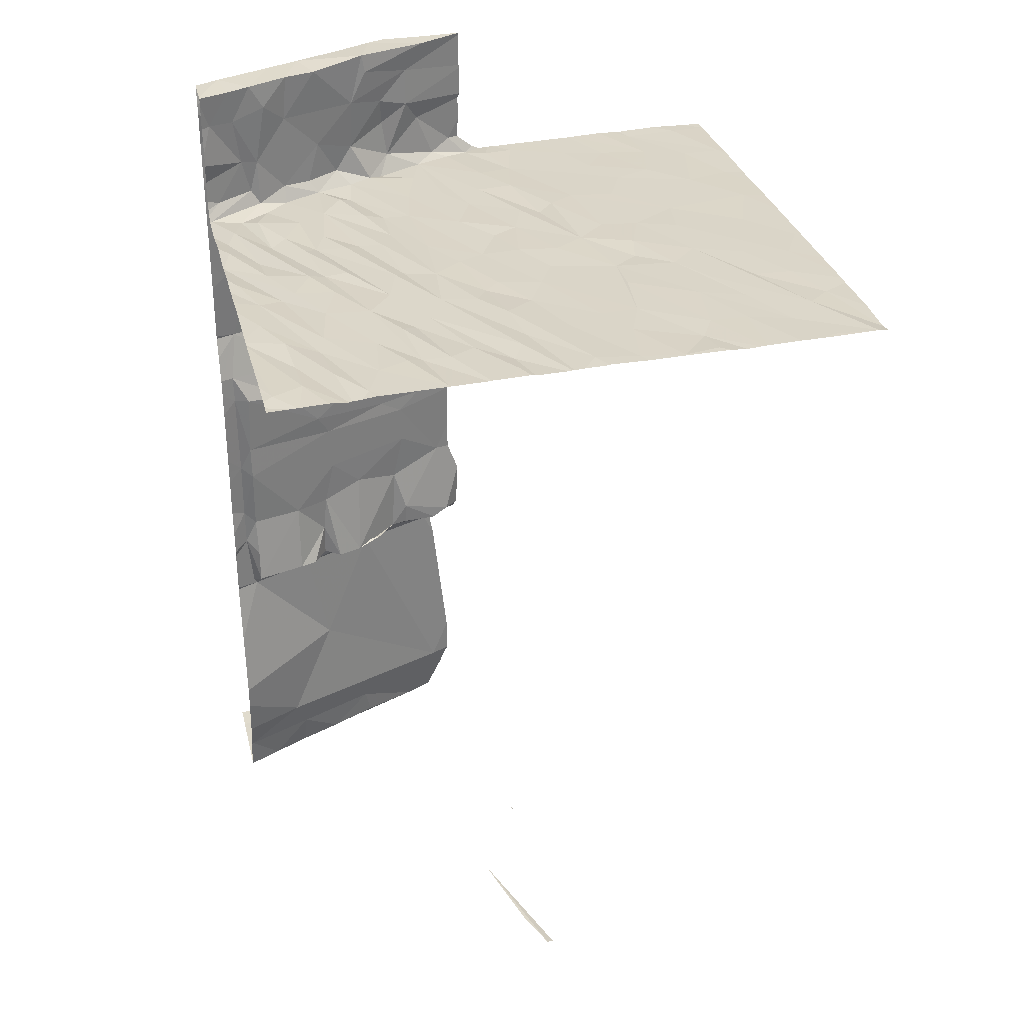
<metadata>
{"format":"obj","ext":"obj","renderer":"f3d","projection":"perspective","resolution":1024,"background":"white","views":[{"elev":32.5,"azim":166.7,"up":"+Z"}]}
</metadata>
<code>
v -106 268 500.8
v -106 268 500.6
v -106.7 275.7 500.9
v -110.6 275.7 501
v -105.8 275.7 500.9
v -104.5 275.7 500.8
v -103.5 275.7 500.8
v -104 275.7 500.8
v -103.1 269.4 490.7
v -110.2 268.3 500.6
v -110.6 269.2 500.7
v -109.5 268.3 500.6
v -105.9 268 502.3
v -103.9 268.3 490.7
v -105.7 268.1 502.3
v -105.2 268.4 502.3
v -106.3 275.7 500.9
v -106.4 268.1 491.4
v -106.5 268.1 495.5
v -105.8 268.4 495.2
v -105.9 268.5 494.7
v -106.2 268.3 496.6
v -106.6 268.1 497.5
v -105.6 268.5 497.4
v -105.9 268.4 495.9
v -105.3 268.6 494.2
v -106.3 268.1 494.2
v -105.4 268.3 499.6
v -105.6 268.2 498.9
v -107.3 275.7 500.9
v -105.2 268.4 498.5
v -105.9 268.3 497.8
v -108.1 275.7 500.9
v -106.4 268.3 502.3
v -106 268.1 501.3
v -105.7 268.2 501.6
v -105.2 268.5 490.8
v -105.9 268.2 490.7
v -105.7 268.2 500.6
v -105.9 268.4 496.4
v -105.1 268.6 491.1
v -105.7 268.5 494.4
v -105.9 268.5 494.4
v -105.2 268.4 500.1
v -105.3 268.4 501.2
v -109.9 275.7 500.9
v -104.9 268.6 490.7
v -104.2 275.7 500.8
v -106.4 268.3 494.3
v -106.7 268.2 494.4
v -106.2 275.7 500.9
v -105.8 268.5 500.8
v -106.5 268.3 500.6
v -106.1 268.4 502
v -106.1 268.4 501.5
v -106.3 268.3 501.2
v -107.7 275.7 500.9
v -106.5 268.1 494.3
v -106.8 268.3 500.5
v -107.1 268.1 500.5
v -106.3 268.5 500.5
v -104.8 275.7 500.8
v -109.2 275.7 500.9
v -105.3 275.7 500.8
v -106.8 268.1 500.8
v -109.6 275.7 500.9
v -107.3 268.3 500.6
v -108.4 268.7 500.6
v -107.7 268.3 500.5
v -108.9 275.7 500.9
v -104.1 275.7 500.8
v -109 268.8 500.6
v -109.6 269 500.6
v -103.1 269.4 490.7
v -109.7 275.7 500.9
v -110.6 275.7 501
v -108.7 275.7 500.9
v -110.6 275.7 501
v -110.1 275.7 500.9
v -105.9 275.7 500.9
v -110.6 275.7 501
v -109.1 275.7 500.9
v -106.9 275.7 500.9
v -108.2 275.7 500.9
v -109.1 275.7 500.9
v -108.2 275.7 500.9
v -106.8 275.7 500.9
v -103.5 275.7 500.8
v -105.7 275.7 500.9
v -105.3 275.7 500.9
v -105.8 275.7 500.9
v -103.4 269.1 502.3
v -106 268 501.9
v -106.1 268 499.2
v -104.5 268.9 492.7
v -103.9 269.2 491.5
v -104.1 269.2 495.3
v -103.4 269.4 495.3
v -103.5 269.5 497.5
v -104.5 269 496.8
v -104 269.2 497.4
v -104.7 268.9 496.5
v -103.4 269.5 496.6
v -104.1 269.1 494.3
v -104.1 269.3 494.3
v -103.4 269.6 494.4
v -105.1 269.5 500.5
v -104.7 269.2 500.6
v -105.5 268.8 500.5
v -105.2 269 500.5
v -106.4 269.7 500.6
v -106.1 269 500.6
v -107.4 269.7 500.6
v -107.1 269.1 500.6
v -103.2 269.3 500.8
v -106 268 501.2
v -103.5 269.2 500.1
v -103.3 269.2 499.4
v -103.5 269.1 501.7
v -105.9 268 490.7
v -103.3 269.4 497.8
v -103.4 269.2 498.4
v -103.5 269.2 490.7
v -107 268 501.3
v -106 268 502.1
v -106 268 502.2
v -103.4 269.5 496.2
v -106.5 268 497.7
v -104.5 269 494.8
v -104.3 269.2 501.7
v -104.2 269.2 500.7
v -104.4 269.2 494.3
v -104.1 269.1 491.1
v -103.7 269 499.6
v -104.3 269 497.8
v -103.8 269.4 501.2
v -104 269.4 502
v -104.3 269.2 502.3
v -104.6 268.9 495.3
v -104.3 269 494.2
v -103.4 269.3 494.2
v -103.3 269.4 494.3
v -104 269 490.7
v -104.6 268.8 490.7
v -104.6 268.7 500.3
v -104.3 268.7 498.4
v -104.1 268.8 502.3
v -103.8 269.5 502.3
v -104.1 268.9 500.8
v -104.2 268.8 502.1
v -104.2 269.4 500.5
v -104.8 269 501.2
v -104.6 269.1 500.7
v -104.5 269 494.3
v -104.7 269.1 502.3
v -105 268.8 500.7
v -104.7 268.9 495.9
v -104.9 268.8 494.3
v -104.8 269 494.3
v -104.6 269 497.5
v -104.6 268.6 502.3
v -105.3 268.8 501.7
v -104.9 268.7 497.9
v -105.1 268.9 494.3
v -105.9 269.7 500.6
v -105.7 268.7 500.5
v -106.9 269.7 500.6
v -107.5 269 500.6
v -108.3 269.4 500.6
v -108.7 269.3 500.6
v -109.4 269.7 500.7
v -110.1 269.2 500.6
v -103.1 269.3 501.5
v -109.9 270.2 500.7
v -104.4 268.8 499.2
v -104.4 268.7 501.5
v -105.2 268.7 495.4
v -105.3 268.8 501
v -105.6 268.5 496.6
v -105.5 268.7 494.3
v -105.5 268.7 502.4
v -105.5 268.7 502.1
v -104.9 268.5 501.2
v -104.9 268.5 499.5
v -104.9 268.5 498.7
v -104.9 268.5 502.1
v -105.8 268.5 501.2
v -105.7 268.5 501.6
v -103.4 270.4 500.6
v -103.2 270.6 500.6
v -103.1 269.8 500.6
v -103.5 269.9 500.5
v -106.7 268 491.9
v -107 268 501.8
v -107 268 502.3
v -103.8 270.9 500.6
v -103.7 270.1 500.6
v -104.3 270.2 500.6
v -104.5 270.8 500.6
v -104.4 271.1 500.6
v -104 270.7 500.6
v -104.7 270 500.6
v -105.2 270.2 500.6
v -105.4 270.9 500.6
v -106.4 270.8 500.7
v -105.8 270.4 500.6
v -105.8 271.5 500.7
v -105.4 270.3 500.6
v -107.3 270.6 500.7
v -106.7 270.2 500.6
v -107.1 271.2 500.7
v -107.6 270.7 500.6
v -107.8 270.5 500.7
v -108.1 270.3 500.6
v -108.9 269.8 500.6
v -108.7 270.4 500.7
v -109.3 271.2 500.7
v -110.4 271 500.7
v -110.5 270.1 500.7
v -103.1 269.3 501.5
v -103.1 269.3 500.6
v -110 268 500.6
v -109.5 268 500.6
v -103.9 269.7 500.5
v -104.9 269.6 500.6
v -106.5 268 497.7
v -105 268 490.7
v -106.7 268 497.2
v -106.8 268 496.8
v -106.3 268 502.3
v -109.4 268 500.6
v -104.6 268 490.7
v -107 268 501
v -103.3 269.4 497.5
v -107 268 501.4
v -109.1 268 500.6
v -103.3 269.4 495.5
v -103.1 269.5 491.1
v -103.3 269.4 495
v -108.7 268 500.6
v -103.3 269.4 496.3
v -107 268 501.8
v -103.2 269.7 501.9
v -107.4 268 500.5
v -107.5 268 500.5
v -103.6 269.5 501.3
v -107 268 502.3
v -103.5 269.6 502.3
v -103.5 269.5 501.9
v -103.2 269.6 500.7
v -103.4 269.6 494.9
v -103.7 269.4 500.8
v -103.8 269.5 500.6
v -105.2 272.3 500.7
v -105.1 272.9 500.7
v -103.1 271.4 500.6
v -103.2 272.1 500.7
v -106.5 268 493.8
v -106 268 498.6
v -103.6 271.9 500.7
v -103.6 271.4 500.6
v -104.1 272.1 500.7
v -104.3 272 500.6
v -104.2 271.2 500.6
v -104.6 272.1 500.7
v -104.9 271.2 500.6
v -105.4 272.2 500.7
v -105.7 272.4 500.7
v -106.1 272.1 500.7
v -106.5 271.9 500.7
v -105.2 271.3 500.7
v -107 272 500.7
v -107.5 272.1 500.7
v -107.9 271.8 500.7
v -107.2 272.6 500.7
v -108.2 271.4 500.7
v -109.2 272.6 500.8
v -108.7 271.5 500.7
v -108.5 272.1 500.8
v -110.1 271.8 500.8
v -110.4 273.1 500.8
v -109.2 271.8 500.8
v -103.1 269.3 499.7
v -104.8 271.3 500.7
v -106.8 271.4 500.7
v -103.2 271.1 500.6
v -104 273.9 500.8
v -103.4 272.7 500.7
v -103.7 272.6 500.7
v -104.2 273.2 500.7
v -105.6 273.3 500.8
v -104.4 272.6 500.7
v -104.7 273.3 500.7
v -105.2 273.9 500.7
v -106.1 273.4 500.8
v -105.4 273.7 500.8
v -106.3 273.1 500.7
v -106.8 273.5 500.8
v -106.5 272.9 500.7
v -107 273 500.8
v -108 274.2 500.8
v -108.8 272.9 500.8
v -108.9 273.9 500.8
v -108.1 272.8 500.8
v -109.8 272.9 500.8
v -109.7 273.6 500.8
v -108.6 275.7 500.9
v -106.1 268 500.3
v -106.1 268 499.9
v -103.3 273.4 500.7
v -103.9 272.5 500.7
v -108.1 273.4 500.8
v -109.1 273.5 500.8
v -108.4 272.5 500.7
v -110.6 272.5 500.8
v -106.8 272.2 491.3
v -106.8 272.3 491.3
v -106.8 272.2 491.3
v -106.8 272.2 491.3
v -103.2 275.3 500.8
v -106.1 268 498.4
v -103.6 274.6 500.7
v -104.9 274.8 500.8
v -104.6 274.3 500.8
v -104.5 275 500.8
v -106.2 275.1 500.8
v -106.4 273.8 500.8
v -107 274.4 500.8
v -107.1 275.4 500.9
v -108.5 275.2 500.9
v -109.7 275 500.9
v -103.1 269.3 500.1
v -106.7 275.7 500.9
v -103.6 275.1 500.8
v -106.1 268 499.6
v -103.5 274 500.8
v -103.9 274.3 500.7
v -104 275 500.8
v -105.8 274.7 500.8
v -106.3 274.8 500.8
v -107.5 274.2 500.8
v -107.7 274.8 500.9
v -108.7 274.8 500.9
v -109.2 274.8 500.9
v -109.4 274.2 500.9
v -110.1 274.6 500.9
v -106 268 498.5
v -105 274 500.8
v -105.4 274.9 500.8
v -105.1 274.8 500.8
v -106.5 274.5 500.8
v -110.4 274.4 500.9
v -110.2 273.7 500.9
v -104.3 275.5 500.8
v -104.1 275.7 500.8
v -110.7 275.5 500.9
v -105.3 275.7 500.8
v -108.6 275.6 500.9
v -106.7 275.3 491.3
v -106.1 273.5 491.3
v -106.6 275.3 491.4
v -106.4 274.7 491.4
v -107.6 275.5 500.9
v -108.1 275.6 500.9
v -106.2 275.4 500.9
v -110 275.6 500.9
v -110.7 268.2 500.6
v -110.7 268.2 500.6
v -110.7 268.2 500.6
v -110.7 268.2 500.6
v -110.7 268.3 500.6
v -110.7 269.3 500.7
v -103.4 275.7 500.8
v -110.7 270.2 500.7
v -110.7 270.6 500.7
v -110.7 269.4 500.7
v -110.7 271.1 500.7
v -110.7 271.7 500.8
v -110.7 272.5 500.8
v -110.7 272.7 500.8
v -110.7 274.2 500.9
v -110.7 274.9 500.9
v -110.7 274.1 500.9
v -110.7 273.9 500.9
v -110.7 273.4 500.8
v -110.7 275.4 500.9
v -110.7 275.5 500.9
v -103.1 268.9 490.7
v -103.1 269.3 498.8
v -103.1 269.3 499.3
v -103.1 269.3 502.3
v -103.1 269.3 502.1
v -103.1 269.3 501.9
v -103.1 268.4 490.7
v -103.1 270.6 500.6
v -103.1 270.3 500.5
v -103.1 269.8 500.6
v -103.1 269.7 491.6
v -103.1 269.8 492.1
v -103.1 269.5 494.2
v -103.1 269.6 493.3
v -103.1 269.5 497.6
v -103.1 269.5 497.3
v -103.1 269.5 495.6
v -103.1 269.5 495.2
v -103.1 269.5 491.2
v -103.1 269.5 491.1
v -103.1 269.5 494.2
v -103.1 269.5 494.8
v -103.1 269.5 496.3
v -103.1 269.5 496.1
v -103.1 269.7 501.9
v -103.1 269.7 502.2
v -103.1 269.7 501.1
v -103.1 269.8 501.4
v -103.1 269.8 501.5
v -103.1 269.7 500.8
v -103.1 269.8 502.3
v -103.1 269.8 500.6
v -103.1 269.5 496.5
v -103.1 269.5 491.1
v -103.1 269.5 494.9
v -103.1 269.7 502.3
v -103.1 269.7 500.7
v -103.1 269.8 492.4
v -103.1 269.5 497.9
v -103.1 269.4 498.2
v -103.1 269.3 500.9
v -103.1 269.3 500.8
v -103.1 269.3 498.5
v -103.1 269.3 498.5
v -103.1 271.9 500.7
v -103.1 271.4 500.6
v -103.1 272 500.6
v -103.1 271.4 500.6
v -103.1 270.8 500.6
v -103.1 272.2 500.6
v -103.1 272.9 500.7
v -103.1 272.6 500.7
v -103.1 275 500.8
v -103.1 275.1 500.8
v -103.1 273.9 500.7
v -103.1 273.8 500.7
v -103.1 273.7 500.7
v -103.1 274.2 500.7
v -103.1 273.6 500.7
v -103.1 275.4 500.8
v -103.1 275.5 500.8
v -103.1 275.6 500.8
v -106 268 501.4
v -106.7 268 495.4
v -106.9 268 495
v -106.7 268 496.5
v -106.7 268 495.8
v -106.8 268 494.3
v -106.9 268 494.4
v -106.6 268 494.3
v -106.7 268 496.6
v -106.4 268 494.2
v -106.3 268 490.7
v -106.5 268 491.2
v -106.7 268 497.5
v -107.2 268 500.6
v -107 268 500.7
v -106.2 268 490.7
v -107.3 268 500.5
v -107.8 268 500.5
v -108.1 268 500.5
v -108.6 268 500.6
v -110.1 268 500.6
v -103.3 268 490.7
v -103.9 268 490.7
v -106.6 268 491.3
v -106.7 268 497.5
v -109.5 268 500.6
v -110.7 268 500.6
v -106.7 268 491.4
v -108.7 268 500.6
v -104.5 268 490.7
v -103.8 268 490.7
v -110.6 268 500.6
v -110.7 268 500.6
v -110.5 268 500.6
v -110.5 268 500.6
v -110.7 268 500.6
v -103.1 268 490.7
v -108.2 275.7 500.9
v -107.2 275.7 500.9
v -107.2 275.7 500.9
v -105.3 275.7 500.9
v -104.4 275.7 500.8
v -103.1 275.7 500.8
v -103.8 275.7 500.8
v -110.6 275.7 501
v -110.7 275.7 500.9
v -103.4 275.7 500.8
v -103.2 275.7 500.8
v -103.1 275.7 500.8
v -103.1 275.7 500.8
f 11 10 12
f 20 19 21
f 24 23 22
f 19 20 25
f 335 28 309
f 321 31 347
f 309 39 308
f 18 27 258
f 347 29 259
f 38 41 18
f 27 42 43
f 28 44 39
f 24 32 23
f 52 56 55
f 45 36 39
f 36 35 39
f 36 45 16
f 47 38 227
f 50 49 21
f 22 23 228
f 53 56 52
f 21 19 50
f 19 25 40
f 23 32 226
f 58 49 50
f 59 60 53
f 61 59 53
f 43 49 58
f 43 58 27
f 194 55 242
f 235 56 124
f 124 65 233
f 56 53 65
f 195 54 247
f 67 69 245
f 236 12 231
f 12 10 222
f 15 34 230
f 1 35 116
f 125 15 126
f 36 16 125
f 35 36 93
f 50 19 451
f 19 40 453
f 498 449 499
f 497 448 492
f 58 50 455
f 496 447 373
f 453 22 458
f 65 53 60
f 27 58 457
f 460 18 461
f 495 387 494
f 65 60 463
f 494 387 81
f 60 67 244
f 467 68 468
f 493 334 7
f 492 449 498
f 466 60 244
f 491 354 48
f 490 357 64
f 489 329 488
f 488 329 83
f 369 367 483
f 369 10 370
f 487 364 33
f 332 118 283
f 101 100 99
f 106 105 104
f 115 117 332
f 119 115 220
f 307 358 84
f 465 38 460
f 118 122 389
f 86 364 487
f 392 119 393
f 464 65 463
f 97 127 102
f 129 132 105
f 99 121 101
f 121 122 135
f 121 135 101
f 131 130 136
f 117 134 118
f 130 138 137
f 97 139 129
f 141 140 95
f 97 129 105
f 106 97 105
f 98 127 97
f 141 142 140
f 143 123 133
f 143 133 144
f 104 140 142
f 105 132 104
f 100 102 103
f 118 134 122
f 145 134 117
f 134 146 122
f 147 92 148
f 147 148 138
f 115 119 149
f 147 150 119
f 92 147 119
f 122 146 135
f 117 115 149
f 131 153 152
f 154 132 129
f 155 138 130
f 152 153 156
f 102 157 97
f 132 154 104
f 133 96 41
f 158 154 159
f 159 154 129
f 157 139 97
f 129 139 159
f 108 107 110
f 100 101 160
f 101 135 160
f 138 155 161
f 153 131 108
f 151 108 131
f 130 131 152
f 130 152 162
f 162 155 130
f 156 153 108
f 110 156 108
f 135 163 160
f 159 164 158
f 140 104 154
f 109 165 112
f 166 109 112
f 61 167 114
f 61 112 111
f 168 169 69
f 114 113 168
f 170 171 72
f 72 171 73
f 463 60 466
f 117 149 145
f 14 123 143
f 134 145 175
f 147 138 161
f 149 119 176
f 119 150 176
f 150 147 161
f 175 146 134
f 95 18 96
f 164 139 177
f 163 135 146
f 24 100 160
f 152 178 162
f 179 102 100
f 95 140 26
f 24 179 100
f 164 159 139
f 158 26 140
f 157 177 139
f 154 158 140
f 164 180 158
f 163 24 160
f 176 150 161
f 155 162 181
f 156 178 152
f 161 155 181
f 41 144 133
f 110 109 156
f 162 182 181
f 114 59 61
f 72 68 170
f 169 68 69
f 12 172 11
f 388 14 394
f 176 183 145
f 18 41 96
f 31 163 146
f 145 183 44
f 145 184 175
f 145 44 184
f 184 185 175
f 143 144 47
f 176 161 186
f 145 149 176
f 26 18 95
f 37 47 144
f 26 158 180
f 185 146 175
f 146 185 31
f 183 176 45
f 16 186 161
f 45 176 186
f 41 37 144
f 181 16 161
f 14 143 47
f 177 157 25
f 40 25 157
f 157 102 40
f 26 27 18
f 187 178 52
f 42 180 164
f 162 188 54
f 162 178 188
f 24 163 32
f 54 182 162
f 109 166 52
f 54 188 55
f 187 52 55
f 20 42 164
f 180 42 26
f 102 179 40
f 52 166 61
f 20 164 177
f 25 20 177
f 43 42 21
f 42 27 26
f 20 21 42
f 181 34 15
f 181 182 34
f 15 16 181
f 55 188 187
f 187 188 178
f 54 34 182
f 166 112 61
f 178 156 109
f 52 178 109
f 168 69 67
f 469 72 478
f 72 73 240
f 370 11 371
f 168 60 114
f 12 73 172
f 14 47 232
f 31 185 29
f 45 39 44
f 185 184 29
f 184 44 28
f 183 45 44
f 28 29 184
f 22 179 24
f 163 31 32
f 38 37 41
f 179 22 40
f 16 45 186
f 47 37 38
f 43 21 49
f 60 59 114
f 52 61 53
f 67 60 168
f 392 92 119
f 190 189 191
f 192 191 189
f 84 364 86
f 197 192 196
f 200 199 198
f 198 197 201
f 189 196 192
f 198 199 202
f 202 204 203
f 206 205 165
f 206 208 207
f 203 204 208
f 210 111 205
f 212 213 113
f 214 216 169
f 217 174 215
f 174 218 219
f 462 23 128
f 396 191 397
f 198 224 197
f 202 151 198
f 202 203 225
f 165 205 111
f 167 212 113
f 174 171 215
f 11 219 374
f 461 18 473
f 79 366 46
f 460 38 18
f 459 27 457
f 239 141 408
f 458 22 229
f 81 356 4
f 248 243 249
f 457 58 455
f 250 246 414
f 413 248 418
f 397 250 419
f 456 50 452
f 83 329 87
f 106 142 239
f 403 241 420
f 418 92 423
f 455 50 456
f 80 365 5
f 454 19 453
f 415 243 416
f 246 249 243
f 98 97 106
f 106 251 98
f 95 96 399
f 246 250 252
f 248 249 148
f 197 224 192
f 224 253 192
f 191 192 253
f 239 98 251
f 239 251 106
f 253 252 191
f 250 191 252
f 148 92 248
f 151 224 198
f 107 225 203
f 203 208 107
f 225 108 202
f 110 107 206
f 208 206 107
f 109 110 165
f 206 165 110
f 111 112 165
f 167 61 210
f 113 114 167
f 210 209 167
f 168 113 214
f 213 214 113
f 216 215 169
f 168 214 169
f 73 174 172
f 172 174 219
f 453 40 22
f 241 237 404
f 121 234 402
f 405 239 422
f 142 141 239
f 76 366 79
f 122 121 426
f 452 50 451
f 451 19 454
f 241 127 237
f 75 331 66
f 234 99 103
f 237 98 239
f 450 35 93
f 238 123 9
f 241 234 103
f 398 238 406
f 401 95 425
f 96 133 238
f 100 103 99
f 249 246 136
f 253 131 136
f 237 127 98
f 241 103 127
f 253 224 151
f 121 99 234
f 136 246 252
f 130 137 136
f 249 137 148
f 142 106 104
f 252 253 136
f 137 249 136
f 151 131 253
f 225 107 108
f 151 202 108
f 111 210 61
f 215 170 169
f 171 174 73
f 103 102 127
f 238 133 123
f 148 137 138
f 68 169 170
f 215 171 170
f 11 172 219
f 254 200 255
f 432 256 433
f 261 260 262
f 262 263 196
f 200 264 265
f 254 267 266
f 207 269 270
f 273 211 272
f 274 211 273
f 272 275 273
f 274 279 276
f 276 279 278
f 281 280 282
f 282 278 277
f 280 217 282
f 391 92 392
f 271 266 267
f 200 254 284
f 284 254 266
f 211 285 272
f 93 36 125
f 260 261 286
f 256 260 286
f 189 190 261
f 190 286 261
f 435 286 436
f 196 264 201
f 196 189 262
f 263 264 196
f 261 262 189
f 264 200 201
f 284 266 199
f 284 199 200
f 271 202 266
f 207 270 206
f 204 271 268
f 207 204 268
f 285 205 270
f 270 272 285
f 205 206 270
f 211 274 209
f 213 212 274
f 276 213 274
f 214 278 217
f 282 217 278
f 280 218 217
f 204 202 271
f 205 285 211
f 274 212 209
f 217 216 214
f 276 278 214
f 286 190 395
f 201 200 198
f 201 197 196
f 199 266 202
f 208 204 207
f 211 209 210
f 205 211 210
f 167 209 212
f 213 276 214
f 216 217 215
f 218 174 217
f 375 218 377
f 288 287 289
f 293 292 290
f 291 295 268
f 255 296 291
f 298 299 297
f 300 301 275
f 304 303 302
f 305 277 306
f 255 263 293
f 311 290 292
f 300 299 298
f 275 301 304
f 277 302 313
f 288 257 434
f 438 288 439
f 126 15 13
f 311 289 290
f 262 311 292
f 289 257 288
f 292 293 263
f 263 262 292
f 263 255 265
f 297 269 268
f 268 267 291
f 254 291 267
f 255 291 254
f 268 295 297
f 299 300 270
f 275 272 300
f 299 269 297
f 270 269 299
f 275 304 273
f 302 279 314
f 274 304 314
f 302 314 304
f 46 366 331
f 260 311 262
f 257 289 256
f 255 200 265
f 272 270 300
f 317 316 318
f 317 319 316
f 318 316 319
f 318 319 317
f 277 305 282
f 260 256 311
f 256 289 311
f 263 265 264
f 268 271 267
f 268 269 207
f 304 274 273
f 279 302 277
f 277 278 279
f 314 279 274
f 305 281 282
f 281 315 280
f 218 280 315
f 378 315 379
f 78 331 366
f 442 322 443
f 324 287 325
f 296 339 326
f 329 328 327
f 331 345 303
f 390 118 389
f 322 338 336
f 291 296 340
f 328 342 341
f 301 341 342
f 346 345 331
f 443 336 444
f 125 16 15
f 310 336 337
f 294 348 349
f 324 350 293
f 294 293 348
f 293 350 348
f 295 291 351
f 339 296 294
f 340 351 291
f 328 298 327
f 301 300 341
f 298 328 341
f 301 343 312
f 312 343 303
f 313 345 346
f 346 352 306
f 353 352 381
f 444 310 446
f 351 327 295
f 300 298 341
f 304 312 303
f 281 353 383
f 353 306 352
f 288 310 337
f 324 290 287
f 290 289 287
f 287 288 337
f 290 324 293
f 294 255 293
f 296 255 294
f 327 298 297
f 295 327 297
f 312 304 301
f 303 345 302
f 313 302 345
f 346 306 277
f 313 346 277
f 281 305 353
f 353 305 306
f 389 122 430
f 380 281 385
f 88 447 496
f 334 320 88
f 322 334 8
f 48 338 71
f 325 337 354
f 325 357 323
f 339 349 91
f 350 357 90
f 340 326 3
f 351 340 333
f 360 359 361
f 359 362 361
f 70 358 77
f 363 329 30
f 364 363 57
f 364 342 363
f 328 329 363
f 17 365 51
f 364 358 330
f 343 330 82
f 344 343 85
f 64 325 62
f 62 354 6
f 4 331 78
f 46 331 75
f 78 366 76
f 94 29 335
f 338 354 337
f 338 322 355
f 323 357 350
f 91 350 89
f 365 339 5
f 329 351 87
f 360 361 362
f 328 363 342
f 342 364 330
f 303 344 331
f 331 344 66
f 352 346 356
f 356 346 4
f 320 334 442
f 120 38 465
f 287 337 325
f 324 323 350
f 325 323 324
f 339 294 349
f 339 365 326
f 326 340 296
f 360 362 359
f 330 301 342
f 343 301 330
f 343 344 303
f 382 356 386
f 337 336 338
f 350 349 348
f 351 329 327
f 358 364 84
f 388 123 14
f 367 368 476
f 4 346 331
f 116 35 450
f 470 369 484
f 9 123 74
f 370 10 11
f 371 11 372
f 74 123 388
f 6 354 491
f 372 11 376
f 374 219 375
f 62 325 354
f 173 119 220
f 375 219 218
f 376 11 374
f 220 115 428
f 377 218 378
f 1 39 35
f 2 39 1
f 378 218 315
f 379 315 380
f 221 115 332
f 283 118 390
f 380 315 281
f 381 352 382
f 382 352 356
f 383 353 381
f 332 117 118
f 384 281 383
f 13 15 230
f 385 281 384
f 230 34 195
f 386 356 387
f 64 357 325
f 63 344 85
f 387 356 81
f 393 119 173
f 394 14 471
f 395 190 396
f 223 12 222
f 222 10 470
f 396 190 191
f 66 344 63
f 397 191 250
f 231 12 475
f 398 96 238
f 399 96 398
f 400 141 401
f 85 343 82
f 240 73 236
f 401 141 95
f 402 234 403
f 236 73 12
f 82 330 70
f 403 234 241
f 404 237 405
f 244 67 245
f 405 237 239
f 406 238 407
f 245 69 467
f 51 365 80
f 407 238 421
f 408 141 400
f 247 54 194
f 409 239 408
f 410 241 411
f 195 34 54
f 411 241 404
f 412 243 413
f 233 65 464
f 17 326 365
f 413 243 248
f 414 246 415
f 124 56 65
f 415 246 243
f 416 243 412
f 33 364 57
f 417 250 414
f 235 55 56
f 242 55 235
f 418 248 92
f 419 250 424
f 420 241 410
f 57 363 30
f 194 54 55
f 421 238 9
f 422 239 409
f 30 329 489
f 128 23 226
f 423 92 391
f 226 32 321
f 424 250 417
f 425 95 399
f 426 121 402
f 77 358 307
f 427 122 426
f 229 22 228
f 228 23 474
f 428 115 429
f 429 115 221
f 430 122 431
f 232 47 227
f 431 122 427
f 432 257 256
f 227 38 120
f 70 330 358
f 433 256 435
f 434 257 432
f 259 29 94
f 435 256 286
f 87 351 333
f 436 286 395
f 437 288 434
f 193 18 258
f 438 310 288
f 258 27 459
f 439 288 437
f 308 39 2
f 440 320 445
f 441 320 440
f 333 340 3
f 442 334 322
f 347 31 29
f 3 326 17
f 443 322 336
f 444 336 310
f 321 32 31
f 445 320 442
f 309 28 39
f 446 310 438
f 447 320 441
f 447 448 373
f 89 350 90
f 448 449 492
f 335 29 28
f 90 357 490
f 467 69 68
f 468 68 469
f 5 339 91
f 469 68 72
f 91 349 350
f 470 10 369
f 471 14 480
f 71 338 355
f 472 14 479
f 473 18 477
f 474 23 462
f 475 12 223
f 48 354 338
f 476 368 485
f 477 18 193
f 355 322 8
f 8 334 493
f 478 72 240
f 479 14 232
f 480 14 472
f 7 334 88
f 481 367 482
f 482 367 476
f 88 320 447
f 483 367 481
f 373 448 497
f 484 369 483
f 486 394 471

</code>
